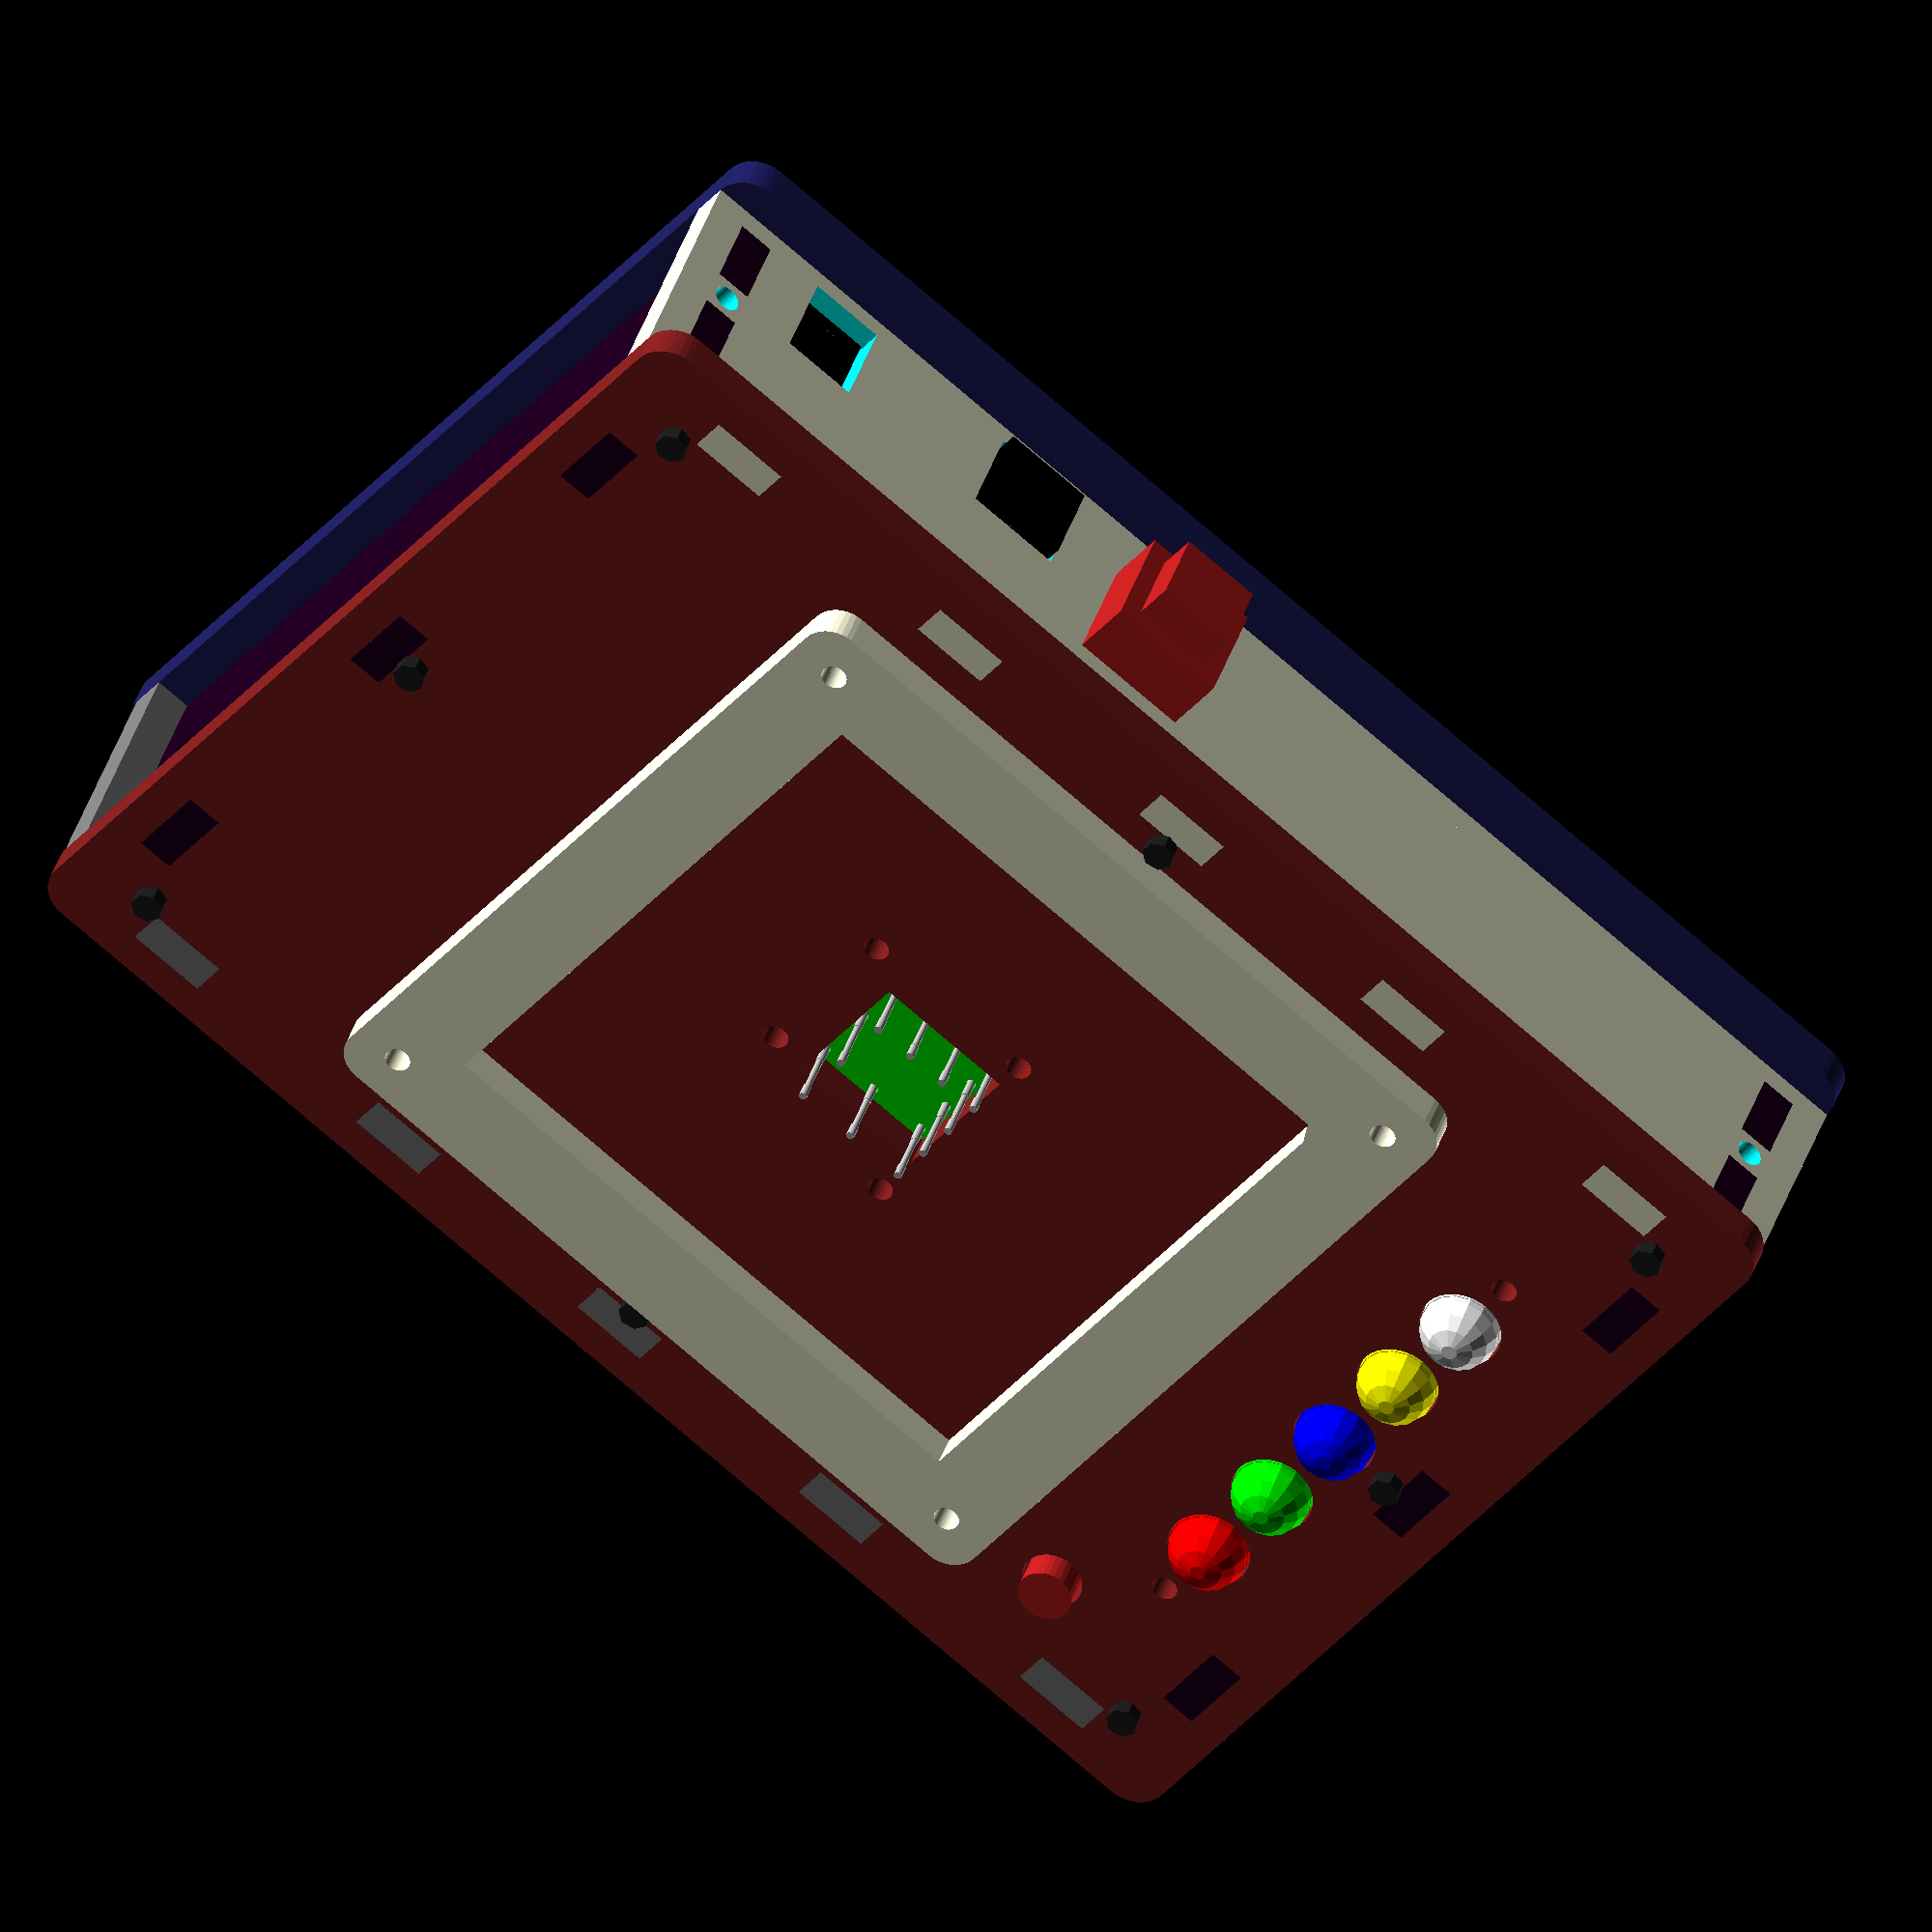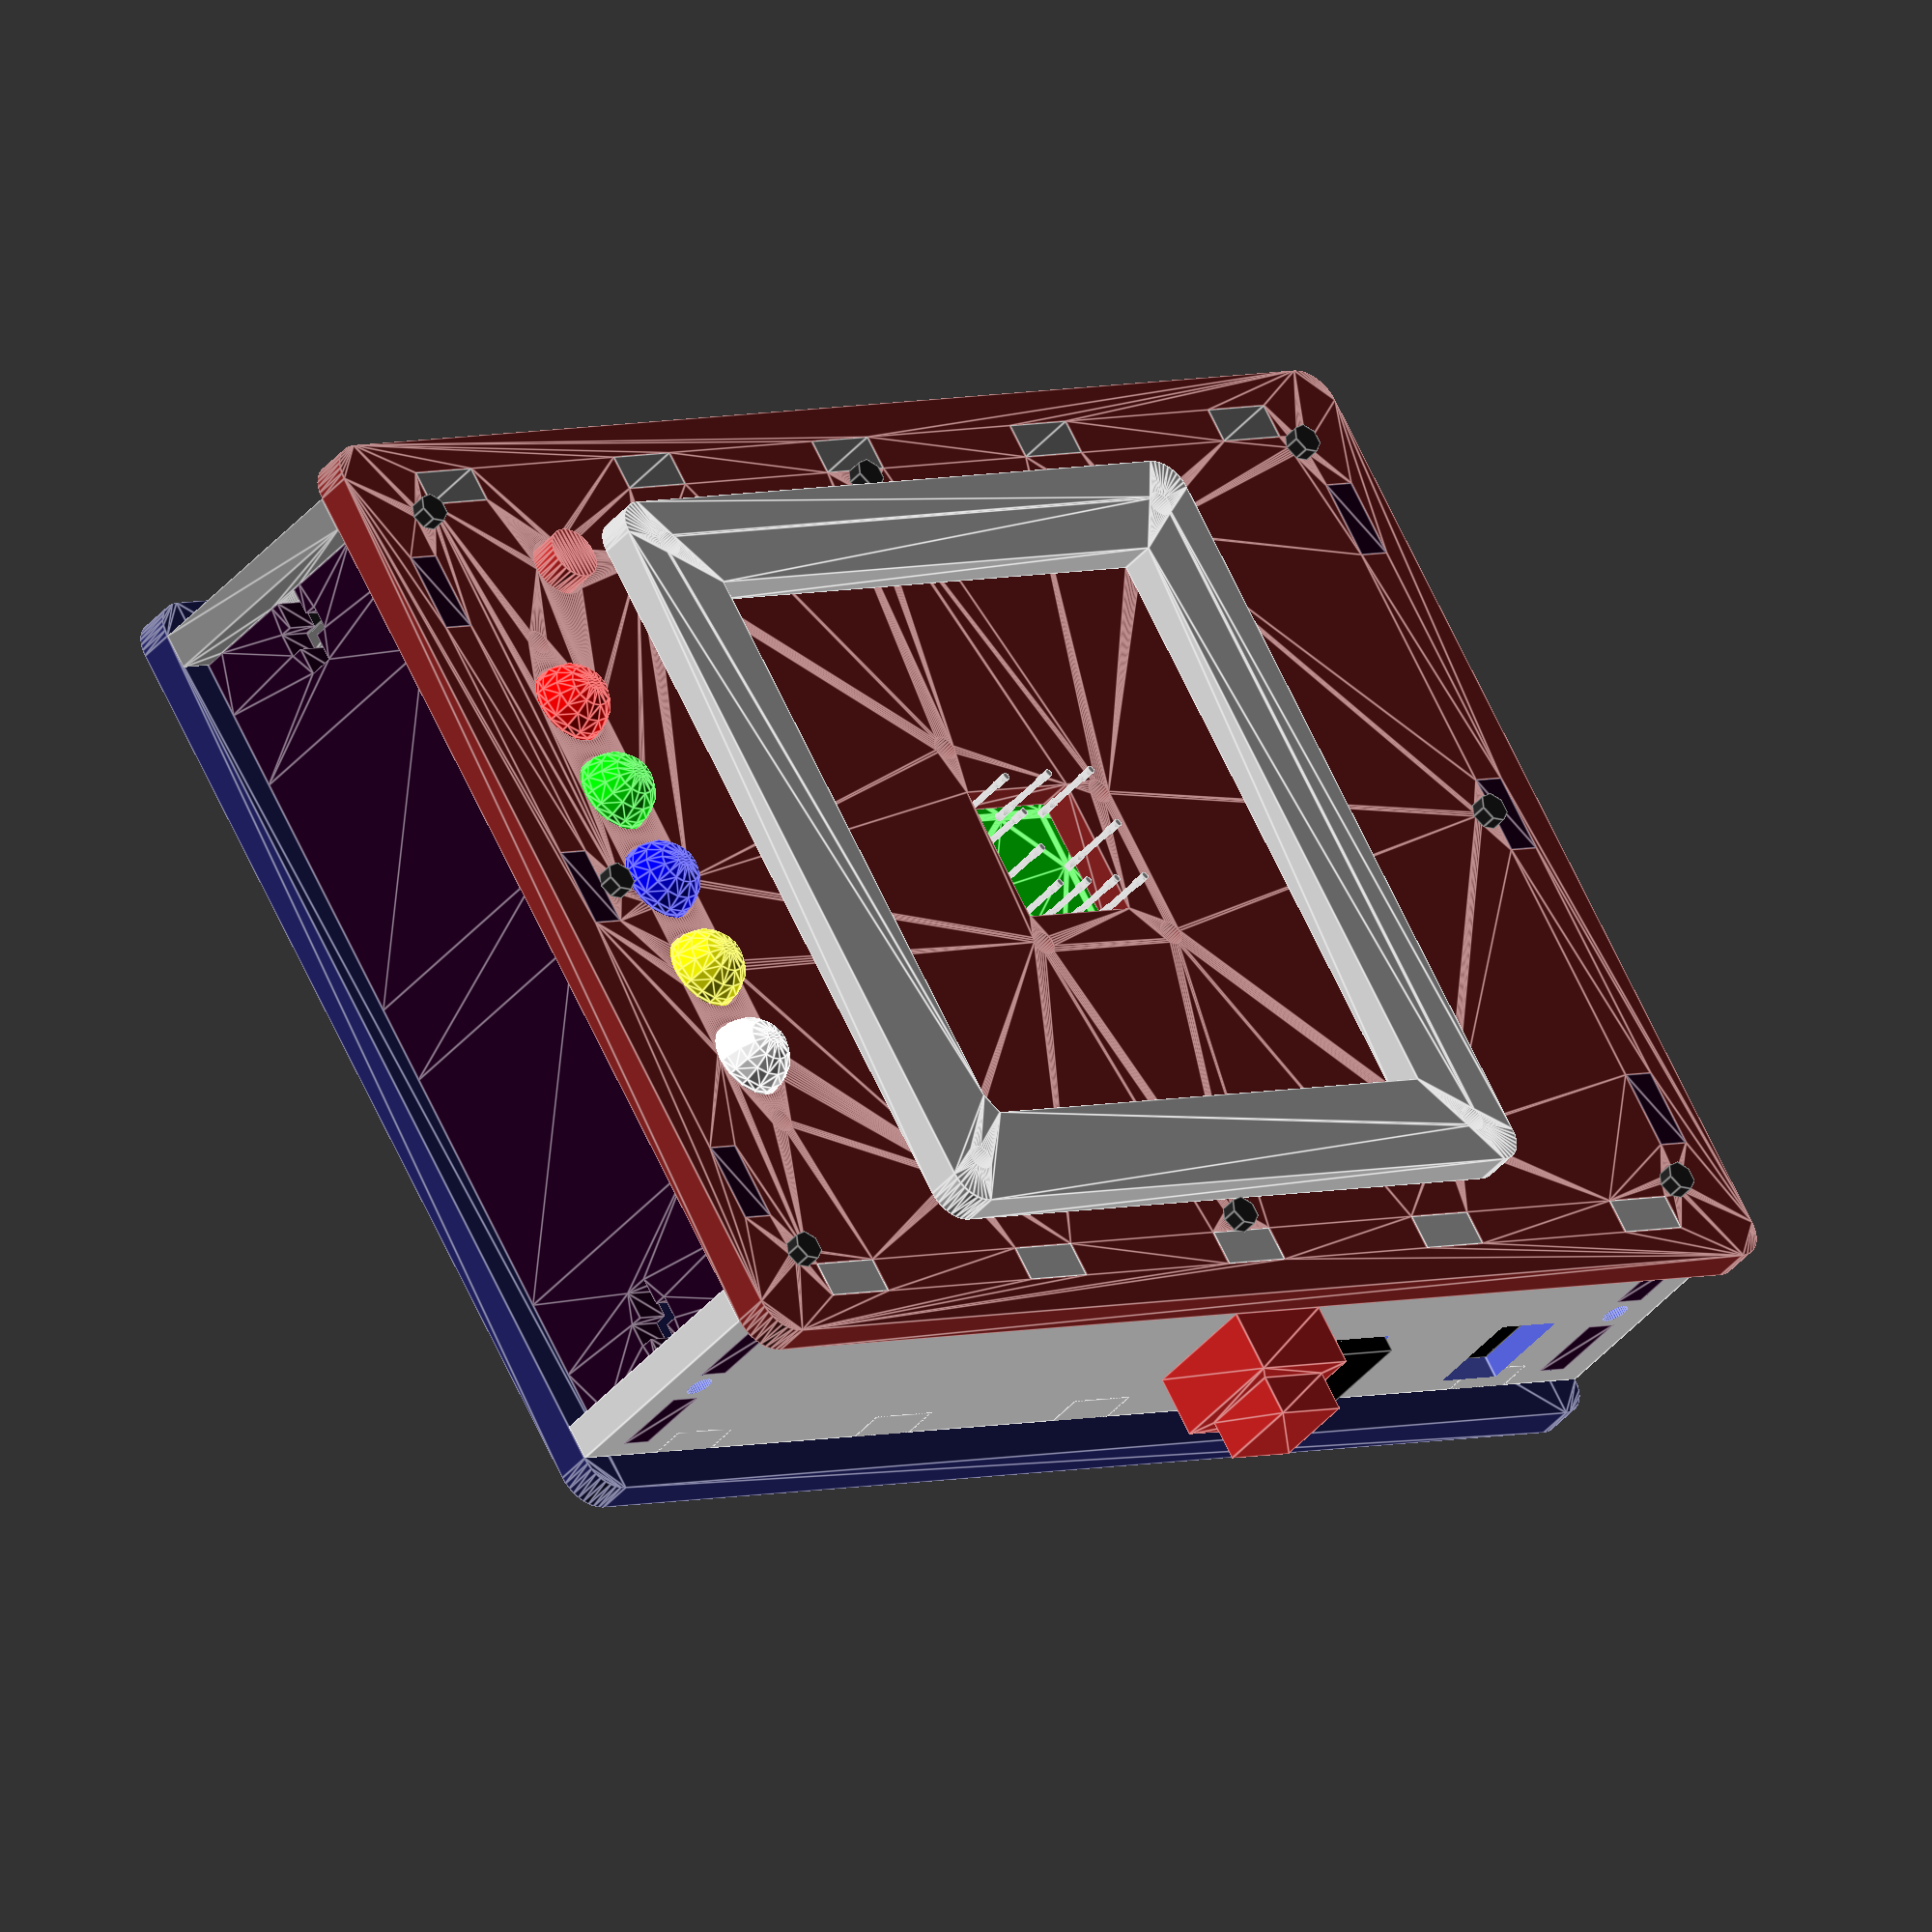
<openscad>
// TODOs

// t = 3; // acrylic
t = 0.177 * 25.4; // 3/16" acrylic (adam's recommendation)

d = 1/8 * 25.4; // #4-40 screws

pcb_t = 1.6;

m2x5_connector = [20.25 / 25.4 * 1000, 9 / 25.4 * 1000, 12 / 25.4 * 1000];

pogo_pin_d = 1.01;
pogo_pin_static_len = 25;
pogo_pin_dyn_len = 6.3;
pogo_pin_head_len = 2;
pogo_pin_exposed_shaft_len=t - 1;

overall_width = 7 * 25.4;
overall_height = 5*25.4;

closing_screw_len = 25.4 * 1.75;
inside_height = closing_screw_len - 3*t;

washer_t = 1;

tab_width=10;

function mm(mil) = mil / 1000 * 25.4;

module mil_to_mm() {
  scale(25.4/1000) {
    child(0);
  }
}

module _blk() {
  color([0/255, 0/255, 0/255]) {
    child(0);
  }
}

module _pcb() {
  color([0/255, 255/255, 0/255]) {
    child(0);
  }
}

module _screw(head_t, head_d, d, l) {
  color([32/255, 32/255, 32/255])
  union() {
    translate([0, 0, head_t/2]) cylinder(r=head_d/2, h=head_t, center=true);
    translate([0, 0, -l/2]) cylinder(r=d/2, h=l, center=true);
  }
}

module _rounded_rect(w, l, t, r) {
  linear_extrude(height=t, center=true)
  hull() {
    for (x=[-1,1], y=[-1,1]) {
      translate([x * (w / 2 - r), y * (l / 2 - r), 0]) 
        circle(r=r, center=true, $fn=36);
    }
  }
}

module toggle_button() {
  color([192/255, 32/255, 32/255])
  render()
  mil_to_mm()
  union() {
    translate([0, 0, 308 + 200/2]) cube(size=[403, 403, 200], center=true);
    translate([0, 0, 308/2]) cube(size=[587, 587, 308], center=true);
    translate([386/2, 0, -20]) cube(size=[(429-386)*2, 58, 40], center=true);
    translate([0, 0, (877-508)/-2]) cylinder(r=386/2, h=877-508, center=true); 
    translate([0, 0, -(1088 - 508) + (1088-877)/2]) cylinder(r=335/2, h=1088-877, center=true); 
  }
}

module small_momentary() {
  color([192/255, 32/255, 32/255])
  render()
  mil_to_mm()
  union() {
    translate([0, 0, 306/2]) cylinder(r=267/2, h=306, center=true);
    translate([0, 0, -610/2]) cylinder(r=397/2, h=610, center=true);
  }
}

module pcba() {
  linear_extrude(height=pcb_t, center=true)
  mil_to_mm() translate([-1500, -1500, 0]) difference() {
    polygon(points=[[0,0],[0,3000],[2900,3000],[3000,2800],[3000,0]],path=[1,2,3,4,5]);
    translate([1200, 1200, 0]) circle(r=50/2,$fn=36);
    translate([1500, 1200, 0]) circle(r=50/2,$fn=36);
    translate([1800, 1200, 0]) circle(r=50/2,$fn=36);
    translate([1800, 1400, 0]) circle(r=50/2,$fn=36);
    translate([1800, 1600, 0]) circle(r=50/2,$fn=36);
    translate([1800, 1800, 0]) circle(r=50/2,$fn=36);
    translate([1600, 1800, 0]) circle(r=50/2,$fn=36);
    translate([1400, 1800, 0]) circle(r=50/2,$fn=36);
    translate([1200, 1800, 0]) circle(r=50/2,$fn=36);
    translate([1200, 1500, 0]) circle(r=50/2,$fn=36);
  }
}

module arduino_pcb() {
  _pcb()
  linear_extrude(height=pcb_t, center=true)
  mil_to_mm() 
  difference() {
    polygon(points=[[0,0], [0,2100], [2540,2100], [2600,2040],[2600,1590],[2700,1490], [2700,200], [2600,100], [2600,0]]);
    translate([550, 100, 0]) circle(r=125/2);
    translate([600, 2000, 0]) circle(r=125/2);
    translate([2600, 1400, 0]) circle(r=125/2);
    translate([2600, 300, 0]) circle(r=125/2);
  }
}

module arduino() {
  arduino_pcb();
  translate([0, 0, pcb_t/2]) 
    _blk()
    mil_to_mm() 
      translate([525/2 - 75, 100 + 350/2, 450/2]) 
        cube(size=[525, 350, 450], center=true);
  translate([0, 0, pcb_t/2])
    _blk()
    mil_to_mm() 
      translate([625/2 - 250, 1275 + 450/2, 450/2]) 
        cube(size=[625, 450, 450], center=true);
}

module adapter_board() {
  _pcb()
  linear_extrude(height=pcb_t, center=true)
  mil_to_mm() 
  difference() {
    polygon(points=[[0,0], [0,2100], [2140,2100], [2200,2040],[2200,1590],[2300,1490], [2300,200], [2200,100], [2200,0]]);
    translate([150, 100, 0]) circle(r=125/2);
    translate([200, 2000, 0]) circle(r=125/2);
    translate([2200, 1400, 0]) circle(r=125/2);
    translate([2200, 300, 0]) circle(r=125/2);
  }
}

module controller_package() {
  arduino();
  translate([25.4/1000*400, 0, 25.4/1000*500 + pcb_t]) adapter_board();
  translate([25, 25, 1/2 * 25.4 + pcb_t / 2 + pcb_t + mm(m2x5_connector[2])/2]) mil_to_mm() _blk() cube(size=m2x5_connector, center=true);
}

module led_board() {
  _pcb()
  linear_extrude(height=pcb_t, center=true)
  mil_to_mm()
  difference() {
    polygon(points=[
      [-1500, 150],
      [1500, 150],
      [1500, -150],
      [1300, -150],
      [1200, -250],
      [950, -650],
      [-450, -650],
      [-450, -250],
      [-1200, -250],
      [-1300, -150],
      [-1500, -150]
      ]);
    translate([-1350, 0, 0]) circle(r=125/2, $fn=36);
    translate([1350, 0, 0]) circle(r=125/2, $fn=36);
  }

}

module led(c) {
  color(c)
  render()
  union() {
    translate([0, 0, 1]) cylinder(r=11.2/2, h=2, center=true);
    translate([0, 0, 11.5 - 10/2]) sphere(r=5);
    translate([0, 0, 6.5/2]) cylinder(r=10/2, h=6.5, center=true);
  }
}

module led_board_assembly() {
  translate([0, 0, -2]) {
    rotate([0, 180, 0]) {
      translate([0, 0, pcb_t/2]) led_board();
      translate([0, mm(-450), pcb_t/2 + mm(m2x5_connector[2]/2)]) mil_to_mm() _blk() cube(size=m2x5_connector, center=true);
    }
    for (params = [[1000, [1, 0, 0]], [500, [0, 1, 0]], [0, [0, 0, 1]], [-500, [1, 1, 0]], [-1000, [1, 1, 1]]]) {
      translate([mm(params[0]), 0, 0]) led(params[1]);
    }
  }
}

module pogo_top() {
  color([0/255, 255/255, 0/255]) 
  linear_extrude(height=pcb_t, center=true)
  mil_to_mm()
  difference() {
    polygon(points=[[0,0], [0,1500], [1300,1500], [1300,0]]);
    translate([400, 350, 0]) circle(r=50/2,$fn=36);
    translate([700, 350, 0]) circle(r=50/2,$fn=36);
    translate([1000, 350, 0]) circle(r=50/2,$fn=36);
    translate([1000, 550, 0]) circle(r=50/2,$fn=36);
    translate([1000, 750, 0]) circle(r=50/2,$fn=36);
    translate([1000, 950, 0]) circle(r=50/2,$fn=36);
    translate([800, 950, 0]) circle(r=50/2,$fn=36);
    translate([600, 950, 0]) circle(r=50/2,$fn=36);
    translate([400, 950, 0]) circle(r=50/2,$fn=36);
    translate([400, 650, 0]) circle(r=50/2,$fn=36);

    translate([100, 1000, 0]) circle(r=125/2);
    translate([400, 100, 0]) circle(r=125/2);
    translate([1200, 100, 0]) circle(r=125/2);
    translate([1200, 1000, 0]) circle(r=125/2);
  }
}

module pogo_bottom() {
  color([0/255, 255/255, 0/255]) 
  linear_extrude(height=pcb_t, center=true)
  mil_to_mm()
  difference() {
    polygon(points=[[0,0], [0,1100], [1300,1100], [1300,0]]);
    translate([400, 350, 0]) circle(r=50/2,$fn=36);
    translate([700, 350, 0]) circle(r=50/2,$fn=36);
    translate([1000, 350, 0]) circle(r=50/2,$fn=36);
    translate([1000, 550, 0]) circle(r=50/2,$fn=36);
    translate([1000, 750, 0]) circle(r=50/2,$fn=36);
    translate([1000, 950, 0]) circle(r=50/2,$fn=36);
    translate([800, 950, 0]) circle(r=50/2,$fn=36);
    translate([600, 950, 0]) circle(r=50/2,$fn=36);
    translate([400, 950, 0]) circle(r=50/2,$fn=36);
    translate([400, 650, 0]) circle(r=50/2,$fn=36);

    translate([100, 1000, 0]) circle(r=125/2);
    translate([400, 100, 0]) circle(r=125/2);
    translate([1200, 100, 0]) circle(r=125/2);
    translate([1200, 1000, 0]) circle(r=125/2);
  }
}

module pogo_pin() {
  color([192/255, 192/255, 192/255])
  translate([0, 0, -pogo_pin_static_len/2 + pogo_pin_exposed_shaft_len]) {
    cylinder(r=pogo_pin_d/2, h=pogo_pin_static_len, center=true, $fn=36);
    translate([0, 0, pogo_pin_static_len/2 + pogo_pin_dyn_len/2]) cylinder(r=pogo_pin_d/2 - 0.1, h=pogo_pin_dyn_len, center=true, $fn=36);
    translate([0, 0, pogo_pin_static_len/2 + pogo_pin_dyn_len]) cylinder(r=pogo_pin_d/2, h=pogo_pin_head_len, center=true, $fn=36);
  }
}

module pogo_assembly() {
  translate([0, 0, -pcb_t/2]) rotate([0, 180, -90]) {
    translate([(-400 - 300) / 1000 * 25.4, (-350 - 300) / 1000 * 25.4, 0]) {
      pogo_top();
      color([0/255, 0/255, 0/255]) mil_to_mm() translate([700, 1300, m2x5_connector[2] / 2]) cube(size=m2x5_connector, center=true);

      for (xy=[[100, 1000], [400, 100], [1200, 100], [1200, 1000]]) {
        color([255/255, 255/255, 255/255])
          mil_to_mm() 
            translate([xy[0], xy[1], (pogo_pin_static_len - pogo_pin_exposed_shaft_len - 2 * pcb_t) / 2 / 25.4 * 1000 + pcb_t / 2 / 25.4 * 1000]) 
              difference() {
                cylinder(r=125/2+10, h=(pogo_pin_static_len - pogo_pin_exposed_shaft_len - 2 * pcb_t) / 25.4 * 1000, center=true);
                cylinder(r=125/2, h=(pogo_pin_static_len - pogo_pin_exposed_shaft_len - 2 * pcb_t) / 25.4 * 1000 + 10, center=true);
              }
      }

      // translate([0, 0, pcb_t + 1/4 * 25.4]) 
      translate([0, 0, pogo_pin_static_len - pogo_pin_exposed_shaft_len - pcb_t]) 
        pogo_bottom();

      for (xy=[
        [400, 350], 
        [700, 350], 
        [1000, 350],
        [1000, 550],
        [1000, 750],
        [1000, 950],
        [800, 950], 
        [600, 950], 
        [400, 950], 
        [400, 650]]) 
      {
        translate([mm(xy[0]), mm(xy[1]), 0]) rotate([180, 0, 0]) pogo_pin();
      }
    }
  }
}

module bottom_top_base() {
  difference() {
    // main outline
    _rounded_rect(overall_width, overall_height, t, t);

    // tab slots across the top and bottom
    for(x=[-2:2], y=[-1,1]) {
      translate([x * (overall_width/5), y * (overall_height / 2 - t - t/2), 0]) cube(size=[tab_width, t, t*2], center=true);
    }

    // tab slots down the sides
    for(x=[-1,1], y=[-1:1]) {
      translate([x * (overall_width - t*3)/2, y * overall_height / 3, 0]) cube(size=[t, tab_width, t*2], center=true);
    }

    // holes for the pogo assembly
    rotate([180, 0, 90]) for (xy=[[500, -550], [500,350], [-600, 350], [-300, -550]]) {
      mil_to_mm() 
        translate([xy[0], xy[1], 0]) 
          cylinder(r=125/2, h=1000, center=true);
    }

    // holes for the sandwiching screws
    for(x=[-1:1], y=[-1:1]) {
      if (!(x == 0 && y==0)) {
        translate([x * (overall_width - t*4 - d)/2, y * (overall_height - t*4 - d)/2, 0]) cylinder(r=d/2, h=t*2, center=true, $fn=36);
      }
    }
  }
}

module top() {
  color([128/255, 32/255, 32/255])
  assign(board_width = 3 * 25.4)
  assign(frame_thickness = 12)
  assign(frame_width = board_width + 2 * frame_thickness)
  assign(corner_radius = 4)
  render()
  difference() {
    bottom_top_base();
    cube(size=[mm(700), mm(700), t*2], center=true);

    // mounting holes for the board frame
    for (x=[-1,1], y=[-1,1]) {
      translate([x * (frame_width / 2 - frame_thickness / 2), y * (frame_width / 2 - frame_thickness / 2), 0]) 
        cylinder(r=d/2, h=t*2, center=true, $fn=36);
    }

    // led board
    translate([overall_width/2 - t*2 - d - 2 - 5, 0, 0]) {
      for (y=[-2:2]) {
        translate([0, y * mm(500), 0]) cylinder(r=5.2, h=t*2, center=true, $fn=72);
      }
      for (y=[-1,1]) {
        translate([0, y * mm(1350), 0]) cylinder(r=mm(125)/2, h=t*2, center=true, $fn=36);
      }
    }

    // "go" button
    translate([overall_width/2 - t * 2 - d - 2 - 5 - 10, -(overall_height/2 - t*2 - 5 - mm(397)/2), 0]) cylinder(r=mm(300)/2, h=t*2, center=true, $fn=72);
  }
}

module board_frame() {
  assign(board_width = 3 * 25.4)
  assign(frame_thickness = 12)
  assign(frame_width = board_width + 2 * frame_thickness)
  assign(corner_radius = 4)
  render()
  difference() {
    _rounded_rect(frame_width, frame_width, t, corner_radius);

    for (x=[-1,1], y=[-1,1]) {
      translate([x * (frame_width / 2 - frame_thickness / 2), y * (frame_width / 2 - frame_thickness / 2), 0]) 
        cylinder(r=1.6, h=t*2, center=true, $fn=36);
    }

    linear_extrude(height=t*2, center=true) {
      mil_to_mm() polygon(points=[[-1500, -1500], [-1500, 1500], [1450, 1500], [1500, 1400], [1500, -1500]]);
    }
  }
}

module bottom() {
  color([32/255, 32/255, 96/255])
  difference() {
    bottom_top_base();
    translate([-overall_width/2 + t * 2 + d + 2, overall_height/2 - t*2, 0]) {
      rotate([0, 0, -90]) 
      linear_extrude(height=t*2, center=true)
      mil_to_mm()
      for (xy = [[550, 100], [600, 2000], [2600, 300], [2600, 1400]]) {
        translate([xy[0], xy[1], 0]) circle(r=125/2);
      }
    }
  }
}

module front_back_base() {
  difference() {
    union() {
      cube(size=[overall_width, inside_height, t], center=true);
      for(x=[-2:2], y=[-1,1]) {
        translate([x * (overall_width/5), y * inside_height / 2, 0]) cube(size=[tab_width, t*2, t], center=true);
      }
    }

    for(x=[-1,1], y=[-1,1]) {
      translate([x * (overall_width - t*3)/2, y * inside_height / 4, 0]) cube(size=[t, tab_width, t*2], center=true);
    }

    for (x=[-1,1]) {
      translate([x * (overall_width / 2 - t - t / 2), 0, 0]) cylinder(r=d/2+0.1, h=t*2, center=true, $fn=36);
    }
  }
}


module back() {
  difference() {
    front_back_base();
    translate([0, -inside_height/2 + washer_t + pcb_t + 450/1000 * 25.4 / 2, 0]) {
      translate([-overall_width / 2 + t*2 + d + 2 + 0.1 * 25.4 + 350/1000*25.4/2, 0, 0]) 
        cube(size=[375/1000 * 25.4, 475/1000 * 25.4, t*2], center=true);

      translate([-overall_width / 2 + t*2 + d + 2 + 1275/1000 * 25.4 + 450/1000*25.4/2, 0, 0]) 
        cube(size=[475/1000 * 25.4, 475/1000 * 25.4, t*2], center=true);
    }

    // hole for the prog-enable switch
    translate([-mm(587), 0, 0]) {
      cylinder(r=mm(386)/2+0.5, h=t*2, center=true, $fn=72);
      translate([0, mm(386)/2, 0]) cube(size=[mm(58), mm(429-386)*2, t*2], center=true);
    }
  }
}

module front() {
  color([128/255, 128/255, 128/255])
  render()
  difference() {
    front_back_base();
  }
}

module side() {
  color([32/255, 0/255, 32/255])
  render()
  difference() {
    union() {
      cube(size=[overall_height - t*4, inside_height, t], center=true);
      for(x=[-1:1], y=[-1,1]) {
        translate([x * (overall_height/3), y * inside_height / 2, 0]) cube(size=[tab_width, t*2, t], center=true);
      }

      for(x=[-1,1], y=[-1,1]) {
        translate([x * (overall_height - t*4)/2, y * inside_height / 4, 0]) cube(size=[t*2, tab_width, t], center=true);
      }
    }
    for(x=[-1,1]) {
      translate([x * (overall_height / 2 - t*2), 0, 0]) {
        cube(size=[20, d, t*2], center=true);
      }
      translate([x * (overall_height / 2 - t*2 - 5), 0, 0]) cube(size=[3, d*2, t*2], center=true);
    }
  }
}

module assembled() {
  pogo_assembly();
  translate([0, 0, t/2]) %top();
  translate([0, 0, t + t/2]) board_frame();
  
  translate([-overall_width / 2 + t * 2 + d + 2, overall_height/2 - t * 2, -inside_height + pcb_t/2 + washer_t]) rotate([0, 0, -90]) controller_package();
  translate([0, 0, -inside_height - t/2]) bottom();
  
  translate([overall_width/2 - t * 2 - d - 2 - 5, 0, 0]) rotate([0, 0, -90]) led_board_assembly();
  // "go" button
  translate([overall_width/2 - t * 2 - d - 2 - 5 - 10, -(overall_height/2 - t*2 - 5 - mm(397)/2), 0]) small_momentary();

  translate([0, 0, t]) for (x=[-1:1], y=[-1:1]) {
    if (!(x == 0 && y == 0)) {
      translate([x * (overall_width / 2 - t * 2 - d/2), y * (overall_height / 2 - t * 2 - d/2), 0]) _screw(2, 4, d, closing_screw_len);
    }
  }

  translate([0, 0, -inside_height/2]) {
    translate([0, overall_height/2 - t - t/2, 0]) rotate([90, 0, 0]) back();

    for (x=[-1,1]) {
      translate([x * (overall_width/2 - t - t/2), 0, 0]) rotate([90, 0, 90]) side();
    }

    translate([0, -overall_height/2 + t + t/2, 0]) rotate([90, 0, 0]) %front();
  }
  
  // "prog-enable" switch
  translate([-mm(587), overall_height/2 - t, inside_height/-2]) rotate([-90, 0, 0]) toggle_button();


}

assembled();
</openscad>
<views>
elev=323.3 azim=38.5 roll=16.1 proj=o view=wireframe
elev=42.3 azim=147.6 roll=322.9 proj=o view=edges
</views>
